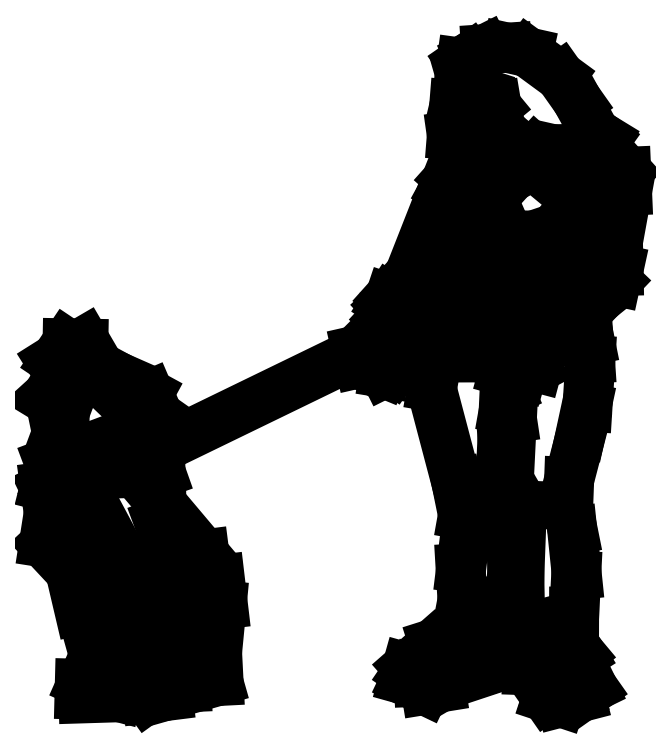
<metadata>
{"format":"dxf","ext":"dxf","renderer":"ezdxf+matplotlib","layout":"modelspace","background":"white","min_lineweight":24,"dpi":150}
</metadata>
<code>
0
SECTION
2
ENTITIES
0
LINE
8
0
10
-0.4659
20
0.273
30
0
11
-0.4847
21
0.2082
31
0
0
LINE
8
0
10
-0.5317
20
0.2787
30
0
11
-0.532
21
0.1468
31
0
0
LINE
8
0
10
-0.6899
20
0.3369
30
0
11
-0.6574
21
0.2037
31
0
0
LINE
8
0
10
-0.6169
20
0.2196
30
0
11
-0.6357
21
0.3366
31
0
0
LINE
8
0
10
-0.3987
20
0.3036
30
0
11
-0.3912
21
0.2395
31
0
0
LINE
8
0
10
-0.7632
20
0.2258
30
0
11
-0.7889
21
0.3351
31
0
0
LINE
8
0
10
0.3776
20
0.2867
30
0
11
0.3795
21
0.1796
31
0
0
LINE
8
0
10
0.3579
20
0.3128
30
0
11
0.3503
21
0.2407
31
0
0
LINE
8
0
10
0.2251
20
0.3331
30
0
11
0.2297
21
0.2535
31
0
0
LINE
8
0
10
0.5244
20
0.3138
30
0
11
0.5198
21
0.2214
31
0
0
LINE
8
0
10
0.3979
20
0.06967
30
0
11
0.4472
21
-0.001151
31
0
0
LINE
8
0
10
0.383
20
0.1054
30
0
11
0.4146
21
0.09362
31
0
0
LINE
8
0
10
-0.4916
20
0.1232
30
0
11
-0.4854
21
0.05864
31
0
0
LINE
8
0
10
-0.484
20
0.207
30
0
11
-0.4912
21
0.1237
31
0
0
LINE
8
0
10
-0.4865
20
0.0492
30
0
11
-0.4854
21
0.02461
31
0
0
LINE
8
0
10
-0.5349
20
0.1446
30
0
11
-0.4862
21
0.0502
31
0
0
LINE
8
0
10
-0.6635
20
-0.001227
30
0
11
-0.7524
21
-0.00396
31
0
0
LINE
8
0
10
-0.6418
20
0.08597
30
0
11
-0.6642
21
0.0005115
31
0
0
LINE
8
0
10
-0.6574
20
0.2012
30
0
11
-0.6458
21
0.08547
31
0
0
LINE
8
0
10
-0.6007
20
0.1178
30
0
11
-0.6144
21
0.2156
31
0
0
LINE
8
0
10
-0.6158
20
0.03554
30
0
11
-0.5992
21
0.114
31
0
0
LINE
8
0
10
-0.5869
20
-0.003712
30
0
11
-0.6126
21
0.03181
31
0
0
LINE
8
0
10
-0.5342
20
0.002747
30
0
11
-0.5877
21
-0.00396
31
0
0
LINE
8
0
10
-0.4038
20
0.04125
30
0
11
-0.5338
21
0.004238
31
0
0
LINE
8
0
10
-0.4063
20
0.119
30
0
11
-0.4024
21
0.04101
31
0
0
LINE
8
0
10
-0.3944
20
0.237
30
0
11
-0.4056
21
0.121
31
0
0
LINE
8
0
10
-0.7267
20
0.1135
30
0
11
-0.7574
21
0.2236
31
0
0
LINE
8
0
10
-0.7556
20
0.03678
30
0
11
-0.7224
21
0.1118
31
0
0
LINE
8
0
10
-0.7625
20
0.005977
30
0
11
-0.7618
21
0.0338
31
0
0
LINE
8
0
10
0.3986
20
0.09041
30
0
11
0.3979
21
0.06883
31
0
0
LINE
8
0
10
0.3761
20
0.1771
30
0
11
0.3839
21
0.1101
31
0
0
LINE
8
0
10
0.2915
20
0.07895
30
0
11
0.3374
21
0.09682
31
0
0
LINE
8
0
10
0.1623
20
0.04134
30
0
11
0.2199
21
0.06562
31
0
0
LINE
8
0
10
0.1172
20
0.03898
30
0
11
0.1596
21
0.04067
31
0
0
LINE
8
0
10
0.08481
20
0.0609
30
0
11
0.115
21
0.04033
31
0
0
LINE
8
0
10
0.1557
20
0.1378
30
0
11
0.2084
21
0.1545
31
0
0
LINE
8
0
10
0.08652
20
0.0776
30
0
11
0.1532
21
0.1361
31
0
0
LINE
8
0
10
0.07745
20
0.04472
30
0
11
0.08603
21
0.0754
31
0
0
LINE
8
0
10
0.1326
20
0.01757
30
0
11
0.08137
21
0.04202
31
0
0
LINE
8
0
10
0.1726
20
0.02448
30
0
11
0.1351
21
0.01841
31
0
0
LINE
8
0
10
0.2667
20
0.08063
30
0
11
0.1743
21
0.02667
31
0
0
LINE
8
0
10
0.2758
20
0.06175
30
0
11
0.2694
21
0.08097
31
0
0
LINE
8
0
10
0.3351
20
0.08232
30
0
11
0.2778
21
0.06478
31
0
0
LINE
8
0
10
0.3376
20
0.1182
30
0
11
0.3376
21
0.08333
31
0
0
LINE
8
0
10
0.3469
20
0.1257
30
0
11
0.3506
21
0.2454
31
0
0
LINE
8
0
10
0.3106
20
0.1241
30
0
11
0.3447
21
0.1238
31
0
0
LINE
8
0
10
0.2506
20
0.1515
30
0
11
0.3069
21
0.1243
31
0
0
LINE
8
0
10
0.2069
20
0.138
30
0
11
0.2533
21
0.1526
31
0
0
LINE
8
0
10
0.2106
20
0.158
30
0
11
0.2045
21
0.1403
31
0
0
LINE
8
0
10
0.23
20
0.2508
30
0
11
0.2123
21
0.1574
31
0
0
LINE
8
0
10
0.5318
20
0.01284
30
0
11
0.5494
21
0.02532
31
0
0
LINE
8
0
10
0.4889
20
0.001547
30
0
11
0.5323
21
0.01284
31
0
0
LINE
8
0
10
0.4521
20
0.01082
30
0
11
0.4857
21
0.00121
31
0
0
LINE
8
0
10
0.4116
20
0.06647
30
0
11
0.4496
21
0.01217
31
0
0
LINE
8
0
10
0.5668
20
0.02515
30
0
11
0.5364
21
0.08771
31
0
0
LINE
8
0
10
0.5377
20
0.001041
30
0
11
0.5681
21
0.02246
31
0
0
LINE
8
0
10
0.4857
20
-0.01397
30
0
11
0.5357
21
-0.0009828
31
0
0
LINE
8
0
10
0.4489
20
-0.002163
30
0
11
0.485
21
-0.01414
31
0
0
LINE
8
0
10
0.4146
20
0.09294
30
0
11
0.4376
21
0.08856
31
0
0
LINE
8
0
10
0.5144
20
0.09395
30
0
11
0.4813
21
0.1046
31
0
0
LINE
8
0
10
0.5379
20
0.1074
30
0
11
0.5168
21
0.09412
31
0
0
LINE
8
0
10
0.5217
20
0.128
30
0
11
0.5367
21
0.1101
31
0
0
LINE
8
0
10
0.4749
20
0.1329
30
0
11
0.4943
21
0.1206
31
0
0
LINE
8
0
10
0.4268
20
0.1484
30
0
11
0.4727
21
0.1336
31
0
0
LINE
8
0
10
0.4136
20
0.1825
30
0
11
0.4222
21
0.1506
31
0
0
LINE
8
0
10
0.519
20
0.2208
30
0
11
0.5188
21
0.1368
31
0
0
LINE
8
0
10
0.3868
20
0.8323
30
0
11
0.4232
21
0.8519
31
0
0
LINE
8
0
10
0.3888
20
0.9742
30
0
11
0.4734
21
0.9358
31
0
0
LINE
8
0
10
0.4422
20
1.012
30
0
11
0.3883
21
0.9756
31
0
0
LINE
8
0
10
0.3221
20
1.165
30
0
11
0.4133
21
1.195
31
0
0
LINE
8
0
10
0.3413
20
1.043
30
0
11
0.4583
21
1.041
31
0
0
LINE
8
0
10
0.4018
20
1.097
30
0
11
0.455
21
1.094
31
0
0
LINE
8
0
10
0.3064
20
1.291
30
0
11
0.4187
21
1.415
31
0
0
LINE
8
0
10
0.4011
20
1.669
30
0
11
0.484
21
1.608
31
0
0
LINE
8
0
10
0.4036
20
1.418
30
0
11
0.4654
21
1.419
31
0
0
LINE
8
0
10
0.02325
20
0.8401
30
0
11
-0.03433
21
0.8637
31
0
0
LINE
8
0
10
0.003932
20
0.847
30
0
11
0.01759
21
0.8878
31
0
0
LINE
8
0
10
-0.01372
20
0.8557
30
0
11
-0.009079
21
0.8751
31
0
0
LINE
8
0
10
-0.0257
20
0.8598
30
0
11
-0.02273
21
0.8651
31
0
0
LINE
8
0
10
0.007281
20
0.9504
30
0
11
0.02287
21
0.9793
31
0
0
LINE
8
0
10
-0.04386
20
0.899
30
0
11
0.005864
21
0.9488
31
0
0
LINE
8
0
10
-0.0369
20
0.8649
30
0
11
-0.04437
21
0.8978
31
0
0
LINE
8
0
10
-0.5712
20
0.6351
30
0
11
-0.0505
21
0.888
31
0
0
LINE
8
0
10
-0.6841
20
0.8101
30
0
11
-0.6624
21
0.8007
31
0
0
LINE
8
0
10
-0.5913
20
0.6991
30
0
11
-0.5887
21
0.6487
31
0
0
LINE
8
0
10
-0.639
20
0.753
30
0
11
-0.6664
21
0.7793
31
0
0
LINE
8
0
10
-0.627
20
0.7098
30
0
11
-0.6393
21
0.7527
31
0
0
LINE
8
0
10
-0.5812
20
0.6988
30
0
11
-0.627
21
0.709
31
0
0
LINE
8
0
10
-0.5591
20
0.7286
30
0
11
-0.5797
21
0.6993
31
0
0
LINE
8
0
10
-0.5815
20
0.7821
30
0
11
-0.5609
21
0.7339
31
0
0
LINE
8
0
10
-0.6523
20
0.8235
30
0
11
-0.5833
21
0.786
31
0
0
LINE
8
0
10
-0.7054
20
0.8479
30
0
11
-0.6523
21
0.8245
31
0
0
LINE
8
0
10
-0.7491
20
0.9212
30
0
11
-0.7083
21
0.8511
31
0
0
LINE
8
0
10
-0.8503
20
0.7729
30
0
11
-0.8062
21
0.746
31
0
0
LINE
8
0
10
-0.816
20
0.8074
30
0
11
-0.851
21
0.7756
31
0
0
LINE
8
0
10
-0.8217
20
0.6872
30
0
11
-0.8098
21
0.6293
31
0
0
LINE
8
0
10
-0.7972
20
0.748
30
0
11
-0.8196
21
0.6877
31
0
0
LINE
8
0
10
-0.8008
20
0.8054
30
0
11
-0.8011
21
0.7503
31
0
0
LINE
8
0
10
-0.8358
20
0.8688
30
0
11
-0.7975
21
0.8079
31
0
0
LINE
8
0
10
-0.7964
20
0.9157
30
0
11
-0.8268
21
0.8705
31
0
0
LINE
8
0
10
-0.7527
20
0.9152
30
0
11
-0.7936
21
0.916
31
0
0
LINE
8
0
10
-0.4334
20
0.3001
30
0
11
-0.467
21
0.2745
31
0
0
LINE
8
0
10
-0.5226
20
0.362
30
0
11
-0.532
21
0.2797
31
0
0
LINE
8
0
10
-0.5555
20
0.4512
30
0
11
-0.5226
21
0.3622
31
0
0
LINE
8
0
10
-0.7466
20
0.436
30
0
11
-0.6903
21
0.3414
31
0
0
LINE
8
0
10
-0.6393
20
0.3386
30
0
11
-0.7
21
0.4521
31
0
0
LINE
8
0
10
-0.4295
20
0.3036
30
0
11
-0.4038
21
0.3048
31
0
0
LINE
8
0
10
-0.4388
20
0.3692
30
0
11
-0.4305
21
0.3041
31
0
0
LINE
8
0
10
-0.5603
20
0.5126
30
0
11
-0.4421
21
0.3724
31
0
0
LINE
8
0
10
-0.5743
20
0.5818
30
0
11
-0.5603
21
0.5126
31
0
0
LINE
8
0
10
-0.7354
20
0.5982
30
0
11
-0.5661
21
0.6204
31
0
0
LINE
8
0
10
-0.8521
20
0.5401
30
0
11
-0.7368
21
0.5955
31
0
0
LINE
8
0
10
-0.8517
20
0.5453
30
0
11
-0.8459
21
0.5036
31
0
0
LINE
8
0
10
-0.8365
20
0.6072
30
0
11
-0.8521
21
0.5453
31
0
0
LINE
8
0
10
-0.734
20
0.6469
30
0
11
-0.8405
21
0.6069
31
0
0
LINE
8
0
10
-0.5761
20
0.6457
30
0
11
-0.7296
21
0.6482
31
0
0
LINE
8
0
10
-0.5515
20
0.5793
30
0
11
-0.5743
21
0.6437
31
0
0
LINE
8
0
10
-0.6845
20
0.5783
30
0
11
-0.5526
21
0.5824
31
0
0
LINE
8
0
10
-0.8365
20
0.4998
30
0
11
-0.6881
21
0.5764
31
0
0
LINE
8
0
10
-0.8542
20
0.3997
30
0
11
-0.8391
21
0.4969
31
0
0
LINE
8
0
10
-0.795
20
0.3346
30
0
11
-0.8521
21
0.3958
31
0
0
LINE
8
0
10
0.357
20
0.4
30
0
11
0.3592
21
0.315
31
0
0
LINE
8
0
10
0.343
20
0.4675
30
0
11
0.3562
21
0.4012
31
0
0
LINE
8
0
10
0.3454
20
0.5086
30
0
11
0.3393
21
0.4164
31
0
0
LINE
8
0
10
0.3364
20
0.6374
30
0
11
0.3464
21
0.51
31
0
0
LINE
8
0
10
0.3324
20
0.6238
30
0
11
0.3224
21
0.5833
31
0
0
LINE
8
0
10
0.3369
20
0.7454
30
0
11
0.3315
21
0.6265
31
0
0
LINE
8
0
10
0.3464
20
0.7949
30
0
11
0.3378
21
0.7467
31
0
0
LINE
8
0
10
0.3839
20
0.4958
30
0
11
0.3763
21
0.2931
31
0
0
LINE
8
0
10
0.3494
20
0.5627
30
0
11
0.3847
21
0.5015
31
0
0
LINE
8
0
10
0.3577
20
0.7187
30
0
11
0.3503
21
0.57
31
0
0
LINE
8
0
10
0.3476
20
0.7889
30
0
11
0.3577
21
0.7217
31
0
0
LINE
8
0
10
0.3241
20
0.8487
30
0
11
0.3501
21
0.7924
31
0
0
LINE
8
0
10
0.243
20
0.4673
30
0
11
0.2265
21
0.3342
31
0
0
LINE
8
0
10
0.2314
20
0.4715
30
0
11
0.2437
21
0.4693
31
0
0
LINE
8
0
10
0.2145
20
0.5541
30
0
11
0.2312
21
0.472
31
0
0
LINE
8
0
10
0.2259
20
1.031
30
0
11
0.3058
21
1.046
31
0
0
LINE
8
0
10
0.2121
20
1.09
30
0
11
0.2258
21
1.03
31
0
0
LINE
8
0
10
0.2123
20
1.105
30
0
11
0.2196
21
1.13
31
0
0
LINE
8
0
10
0.2911
20
0.9113
30
0
11
0.3057
21
0.8899
31
0
0
LINE
8
0
10
0.3099
20
1.023
30
0
11
0.2911
21
0.9107
31
0
0
LINE
8
0
10
0.3441
20
1.032
30
0
11
0.3227
21
0.9327
31
0
0
LINE
8
0
10
0.07928
20
0.8789
30
0
11
0.3059
21
0.8797
31
0
0
LINE
8
0
10
0.3371
20
0.8434
30
0
11
0.3817
21
0.8309
31
0
0
LINE
8
0
10
0.3075
20
0.8676
30
0
11
0.3298
21
0.8451
31
0
0
LINE
8
0
10
0.3139
20
0.8941
30
0
11
0.3055
21
0.8688
31
0
0
LINE
8
0
10
0.3006
20
0.9084
30
0
11
0.3134
21
0.8957
31
0
0
LINE
8
0
10
0.3095
20
0.9259
30
0
11
0.302
21
0.9092
31
0
0
LINE
8
0
10
0.3821
20
0.9446
30
0
11
0.3112
21
0.9273
31
0
0
LINE
8
0
10
0.4007
20
0.9605
30
0
11
0.387
21
0.9459
31
0
0
LINE
8
0
10
0.1498
20
0.7996
30
0
11
0.2142
21
0.5554
31
0
0
LINE
8
0
10
0.1616
20
0.8614
30
0
11
0.1516
21
0.8035
31
0
0
LINE
8
0
10
0.241
20
1.038
30
0
11
0.1624
21
0.8658
31
0
0
LINE
8
0
10
0.3106
20
1.049
30
0
11
0.3413
21
1.043
31
0
0
LINE
8
0
10
0.3833
20
1.121
30
0
11
0.4006
21
1.097
31
0
0
LINE
8
0
10
0.3569
20
1.128
30
0
11
0.3812
21
1.122
31
0
0
LINE
8
0
10
0.3301
20
1.118
30
0
11
0.3543
21
1.129
31
0
0
LINE
8
0
10
0.3051
20
1.098
30
0
11
0.3297
21
1.116
31
0
0
LINE
8
0
10
0.2428
20
1.087
30
0
11
0.303
21
1.098
31
0
0
LINE
8
0
10
0.2075
20
1.145
30
0
11
0.242
21
1.087
31
0
0
LINE
8
0
10
0.2466
20
1.153
30
0
11
0.2095
21
1.146
31
0
0
LINE
8
0
10
0.1124
20
1.008
30
0
11
0.2167
21
1.109
31
0
0
LINE
8
0
10
0.03961
20
0.9957
30
0
11
0.02673
21
0.9816
31
0
0
LINE
8
0
10
0.04129
20
1.033
30
0
11
0.03098
21
1.017
31
0
0
LINE
8
0
10
0.1165
20
1.007
30
0
11
0.04116
21
1.032
31
0
0
LINE
8
0
10
0.1057
20
0.9777
30
0
11
0.1155
21
1.004
31
0
0
LINE
8
0
10
0.04309
20
0.9969
30
0
11
0.1045
21
0.9781
31
0
0
LINE
8
0
10
0.03021
20
1.012
30
0
11
0.04296
21
0.9978
31
0
0
LINE
8
0
10
0.02828
20
0.8395
30
0
11
0.0503
21
0.8505
31
0
0
LINE
8
0
10
0.03575
20
0.8937
30
0
11
0.02699
21
0.8393
31
0
0
LINE
8
0
10
0.05043
20
0.8472
30
0
11
0.04953
21
0.8977
31
0
0
LINE
8
0
10
0.08341
20
0.8946
30
0
11
0.05056
21
0.8472
31
0
0
LINE
8
0
10
0.06679
20
0.9293
30
0
11
0.08354
21
0.8958
31
0
0
LINE
8
0
10
0.07027
20
0.9495
30
0
11
0.06641
21
0.9298
31
0
0
LINE
8
0
10
0.08856
20
0.975
30
0
11
0.07079
21
0.9495
31
0
0
LINE
8
0
10
0.02506
20
0.9796
30
0
11
0.08779
21
0.9761
31
0
0
LINE
8
0
10
0.1999
20
1.213
30
0
11
0.2487
21
1.151
31
0
0
LINE
8
0
10
0.2076
20
1.231
30
0
11
0.1999
21
1.213
31
0
0
LINE
8
0
10
0.2306
20
1.283
30
0
11
0.2088
21
1.231
31
0
0
LINE
8
0
10
0.2261
20
1.312
30
0
11
0.2293
21
1.286
31
0
0
LINE
8
0
10
0.09449
20
1.096
30
0
11
0.03588
21
1.031
31
0
0
LINE
8
0
10
0.1803
20
1.318
30
0
11
0.09336
21
1.097
31
0
0
LINE
8
0
10
0.2076
20
1.361
30
0
11
0.1837
21
1.317
31
0
0
LINE
8
0
10
0.2565
20
1.406
30
0
11
0.3072
21
1.291
31
0
0
LINE
8
0
10
0.317
20
1.326
30
0
11
0.3909
21
1.417
31
0
0
LINE
8
0
10
0.269
20
1.417
30
0
11
0.3181
21
1.326
31
0
0
LINE
8
0
10
0.2382
20
1.393
30
0
11
0.269
21
1.418
31
0
0
LINE
8
0
10
0.1949
20
1.344
30
0
11
0.2387
21
1.393
31
0
0
LINE
8
0
10
0.2111
20
1.395
30
0
11
0.2004
21
1.353
31
0
0
LINE
8
0
10
0.2026
20
1.454
30
0
11
0.2108
21
1.396
31
0
0
LINE
8
0
10
0.2087
20
1.535
30
0
11
0.2024
21
1.456
31
0
0
LINE
8
0
10
0.2234
20
1.592
30
0
11
0.2104
21
1.537
31
0
0
LINE
8
0
10
0.318
20
1.445
30
0
11
0.3236
21
1.457
31
0
0
LINE
8
0
10
0.2975
20
1.427
30
0
11
0.3176
21
1.444
31
0
0
LINE
8
0
10
0.2741
20
1.426
30
0
11
0.296
21
1.427
31
0
0
LINE
8
0
10
0.2508
20
1.445
30
0
11
0.2709
21
1.426
31
0
0
LINE
8
0
10
0.2444
20
1.476
30
0
11
0.2512
21
1.446
31
0
0
LINE
8
0
10
0.2518
20
1.493
30
0
11
0.2574
21
1.501
31
0
0
LINE
8
0
10
0.2463
20
1.492
30
0
11
0.2508
21
1.494
31
0
0
LINE
8
0
10
0.2274
20
1.494
30
0
11
0.2471
21
1.493
31
0
0
LINE
8
0
10
0.227
20
1.508
30
0
11
0.227
21
1.496
31
0
0
LINE
8
0
10
0.2355
20
1.546
30
0
11
0.228
21
1.51
31
0
0
LINE
8
0
10
0.2331
20
1.58
30
0
11
0.2355
21
1.549
31
0
0
LINE
8
0
10
0.3465
20
1.682
30
0
11
0.3996
21
1.67
31
0
0
LINE
8
0
10
0.2911
20
1.678
30
0
11
0.345
21
1.682
31
0
0
LINE
8
0
10
0.2505
20
1.659
30
0
11
0.2892
21
1.678
31
0
0
LINE
8
0
10
0.3611
20
1.436
30
0
11
0.4023
21
1.418
31
0
0
LINE
8
0
10
0.3263
20
1.477
30
0
11
0.3597
21
1.437
31
0
0
LINE
8
0
10
0.3183
20
1.53
30
0
11
0.327
21
1.478
31
0
0
LINE
8
0
10
0.289
20
1.564
30
0
11
0.3166
21
1.531
31
0
0
LINE
8
0
10
0.2346
20
1.58
30
0
11
0.2849
21
1.564
31
0
0
LINE
8
0
10
0.2225
20
1.618
30
0
11
0.2334
21
1.58
31
0
0
LINE
8
0
10
0.2274
20
1.643
30
0
11
0.2242
21
1.62
31
0
0
LINE
8
0
10
0.2488
20
1.658
30
0
11
0.2291
21
1.644
31
0
0
LINE
8
0
10
0.5144
20
0.4299
30
0
11
0.5261
21
0.3155
31
0
0
LINE
8
0
10
0.5026
20
0.4949
30
0
11
0.5154
21
0.4315
31
0
0
LINE
8
0
10
0.506
20
0.5573
30
0
11
0.5038
21
0.497
31
0
0
LINE
8
0
10
0.5386
20
0.6868
30
0
11
0.5058
21
0.5607
31
0
0
LINE
8
0
10
0.5509
20
0.7504
30
0
11
0.5365
21
0.684
31
0
0
LINE
8
0
10
0.5613
20
0.8726
30
0
11
0.5538
21
0.7516
31
0
0
LINE
8
0
10
0.5569
20
0.9213
30
0
11
0.56
21
0.8758
31
0
0
LINE
8
0
10
0.5443
20
0.9985
30
0
11
0.5595
21
0.9235
31
0
0
LINE
8
0
10
0.4345
20
0.8934
30
0
11
0.461
21
0.9368
31
0
0
LINE
8
0
10
0.4239
20
0.8533
30
0
11
0.4345
21
0.8932
31
0
0
LINE
8
0
10
0.4738
20
0.9367
30
0
11
0.5089
21
0.9795
31
0
0
LINE
8
0
10
0.6276
20
1.078
30
0
11
0.6344
21
1.109
31
0
0
LINE
8
0
10
0.5904
20
1.038
30
0
11
0.6276
21
1.077
31
0
0
LINE
8
0
10
0.5142
20
0.9759
30
0
11
0.5904
21
1.037
31
0
0
LINE
8
0
10
0.4877
20
0.9994
30
0
11
0.5111
21
0.9768
31
0
0
LINE
8
0
10
0.4369
20
1.019
30
0
11
0.4877
21
0.9994
31
0
0
LINE
8
0
10
0.5041
20
1.076
30
0
11
0.4336
21
1.016
31
0
0
LINE
8
0
10
0.5273
20
1.119
30
0
11
0.5094
21
1.079
31
0
0
LINE
8
0
10
0.5335
20
1.195
30
0
11
0.5304
21
1.124
31
0
0
LINE
8
0
10
0.4499
20
1.19
30
0
11
0.4981
21
1.151
31
0
0
LINE
8
0
10
0.4133
20
1.195
30
0
11
0.4473
21
1.194
31
0
0
LINE
8
0
10
0.458
20
1.094
30
0
11
0.5191
21
1.116
31
0
0
LINE
8
0
10
0.5065
20
1.198
30
0
11
0.53
21
1.183
31
0
0
LINE
8
0
10
0.4994
20
1.213
30
0
11
0.5057
21
1.198
31
0
0
LINE
8
0
10
0.5311
20
1.25
30
0
11
0.4987
21
1.215
31
0
0
LINE
8
0
10
0.5304
20
1.283
30
0
11
0.5353
21
1.189
31
0
0
LINE
8
0
10
0.5261
20
1.284
30
0
11
0.4725
21
1.328
31
0
0
LINE
8
0
10
0.5317
20
1.31
30
0
11
0.5283
21
1.289
31
0
0
LINE
8
0
10
0.5343
20
1.311
30
0
11
0.5135
21
1.35
31
0
0
LINE
8
0
10
0.5596
20
1.346
30
0
11
0.5351
21
1.311
31
0
0
LINE
8
0
10
0.6324
20
1.194
30
0
11
0.6343
21
1.104
31
0
0
LINE
8
0
10
0.6566
20
1.311
30
0
11
0.6358
21
1.197
31
0
0
LINE
8
0
10
0.6541
20
1.36
30
0
11
0.6562
21
1.312
31
0
0
LINE
8
0
10
0.593
20
1.431
30
0
11
0.6543
21
1.363
31
0
0
LINE
8
0
10
0.5562
20
1.41
30
0
11
0.518
21
1.407
31
0
0
LINE
8
0
10
0.5876
20
1.428
30
0
11
0.5567
21
1.41
31
0
0
LINE
8
0
10
0.6
20
1.443
30
0
11
0.59
21
1.429
31
0
0
LINE
8
0
10
0.5747
20
1.46
30
0
11
0.6
21
1.444
31
0
0
LINE
8
0
10
0.5297
20
1.541
30
0
11
0.5738
21
1.461
31
0
0
LINE
8
0
10
0.484
20
1.607
30
0
11
0.5305
21
1.541
31
0
0
LINE
8
0
10
0.4656
20
1.419
30
0
11
0.5148
21
1.408
31
0
0
ENDSEC
0
EOF

</code>
